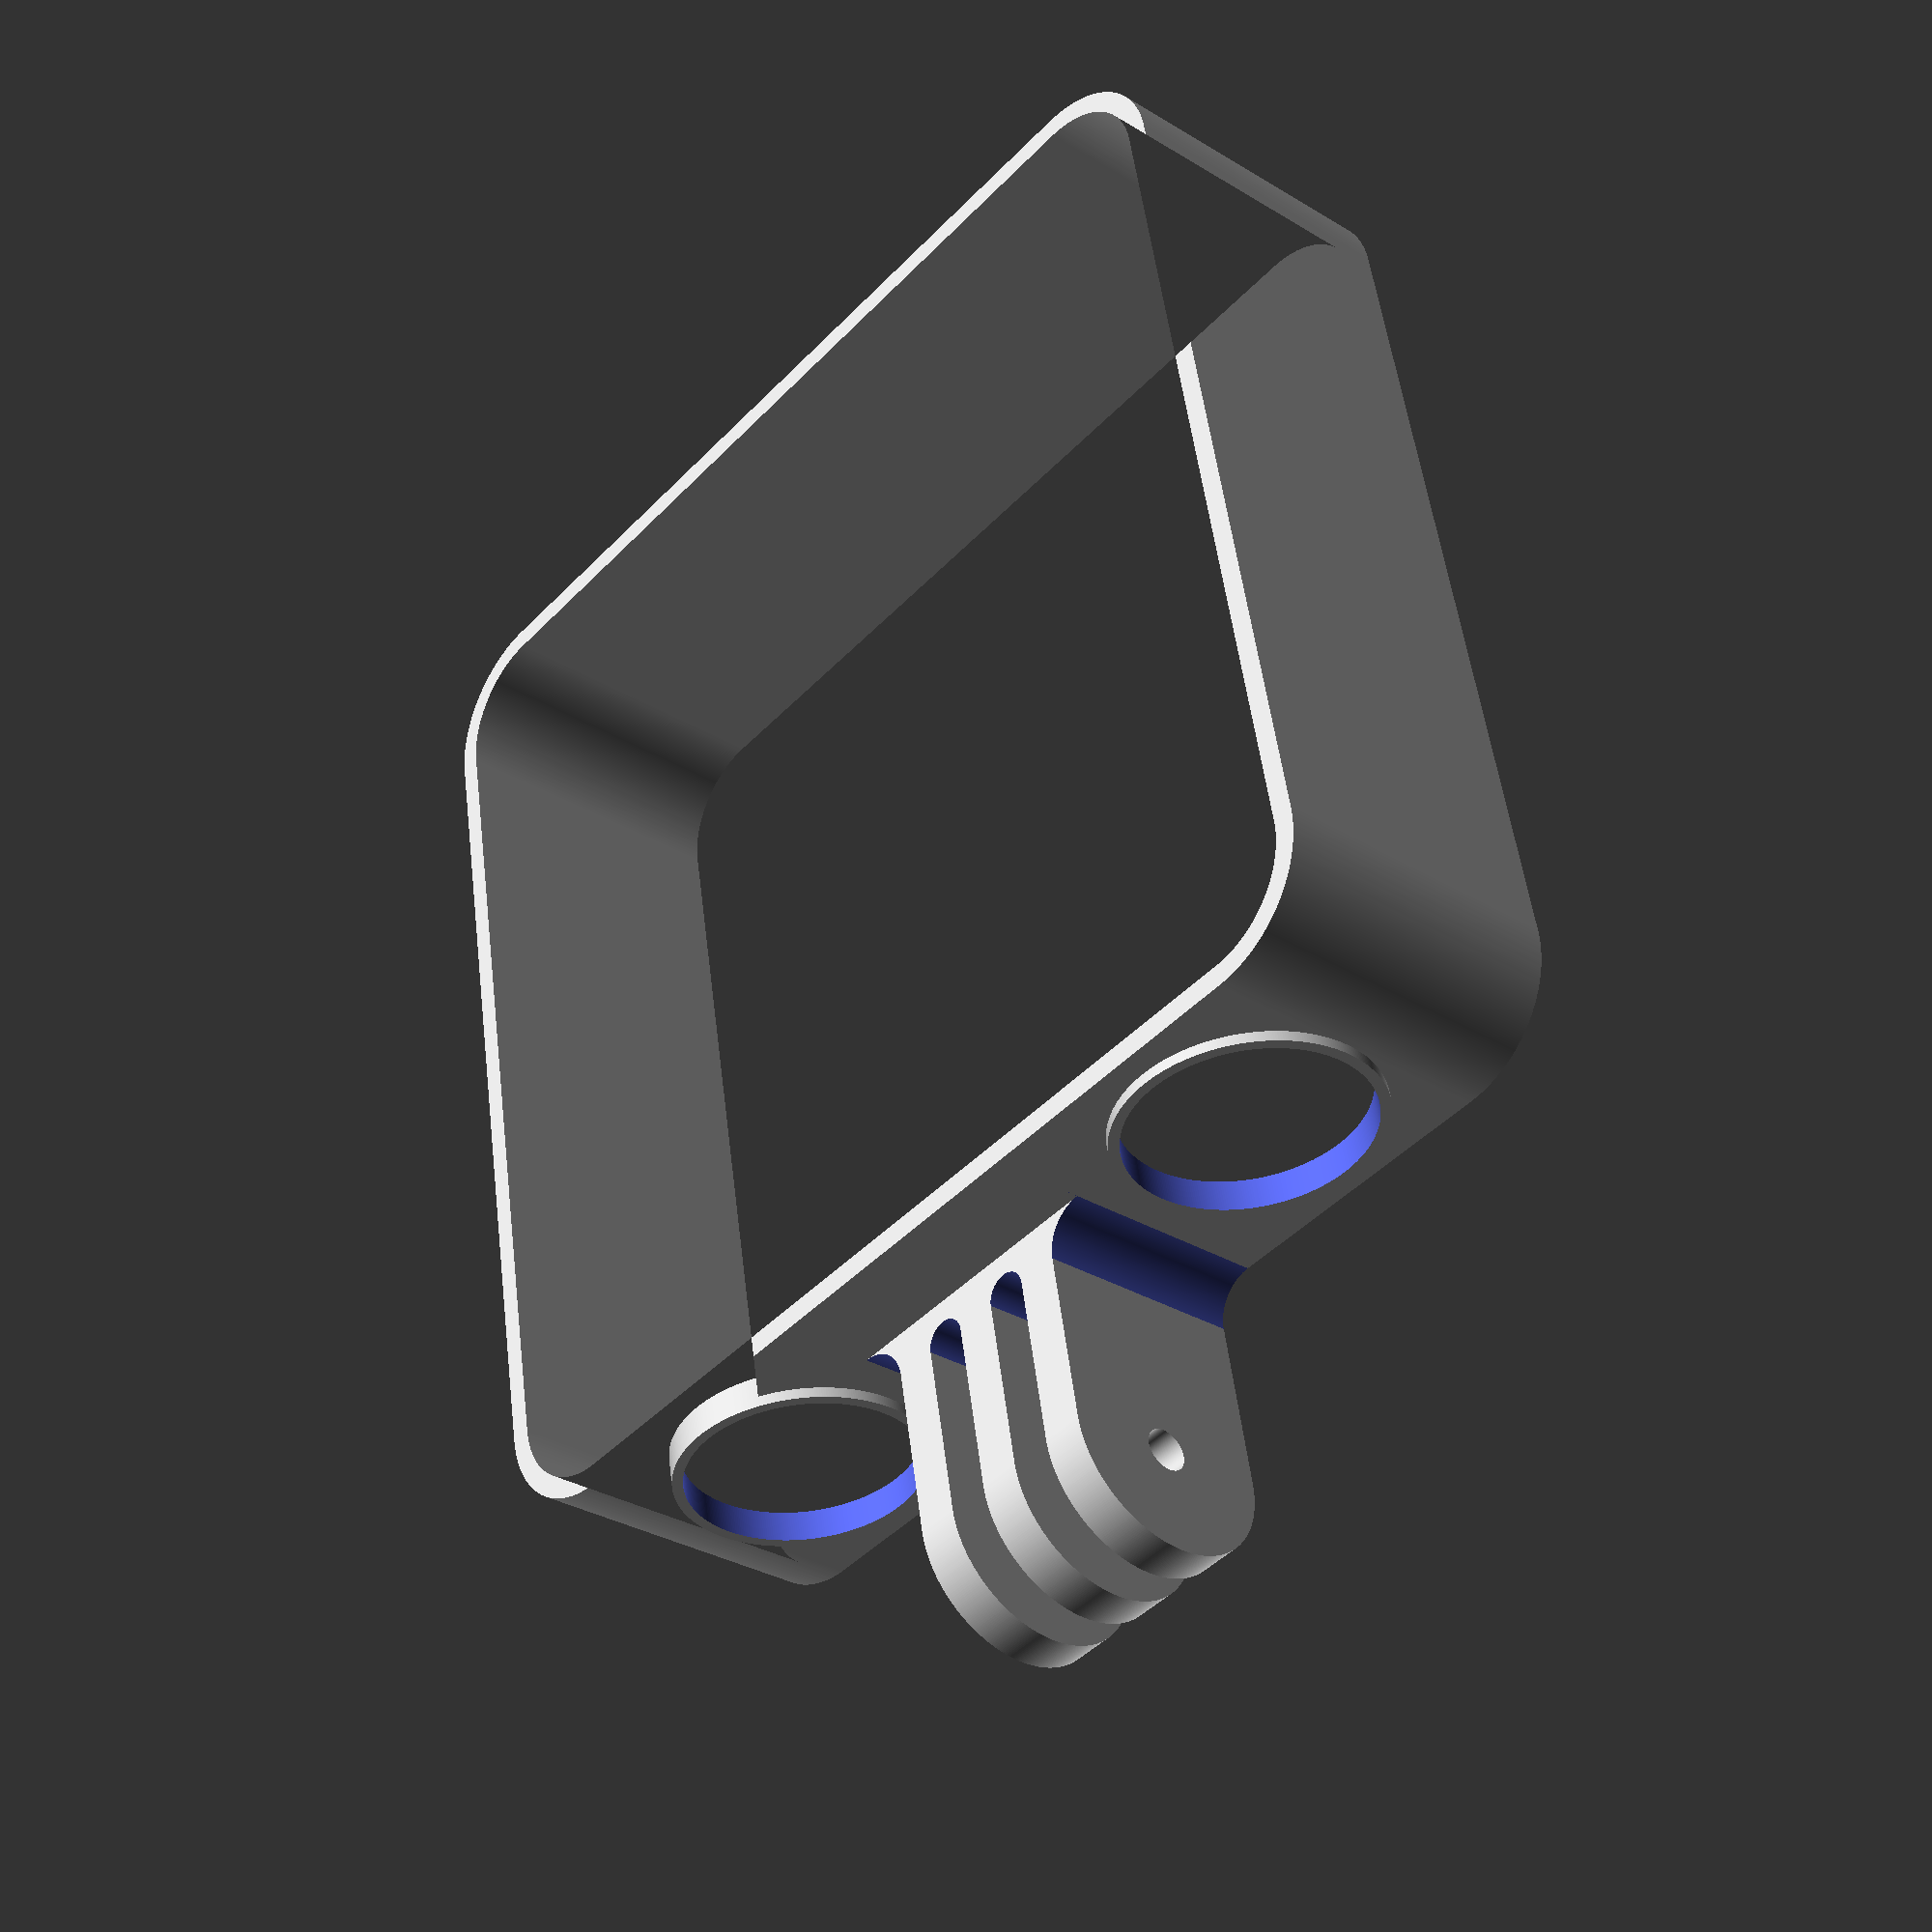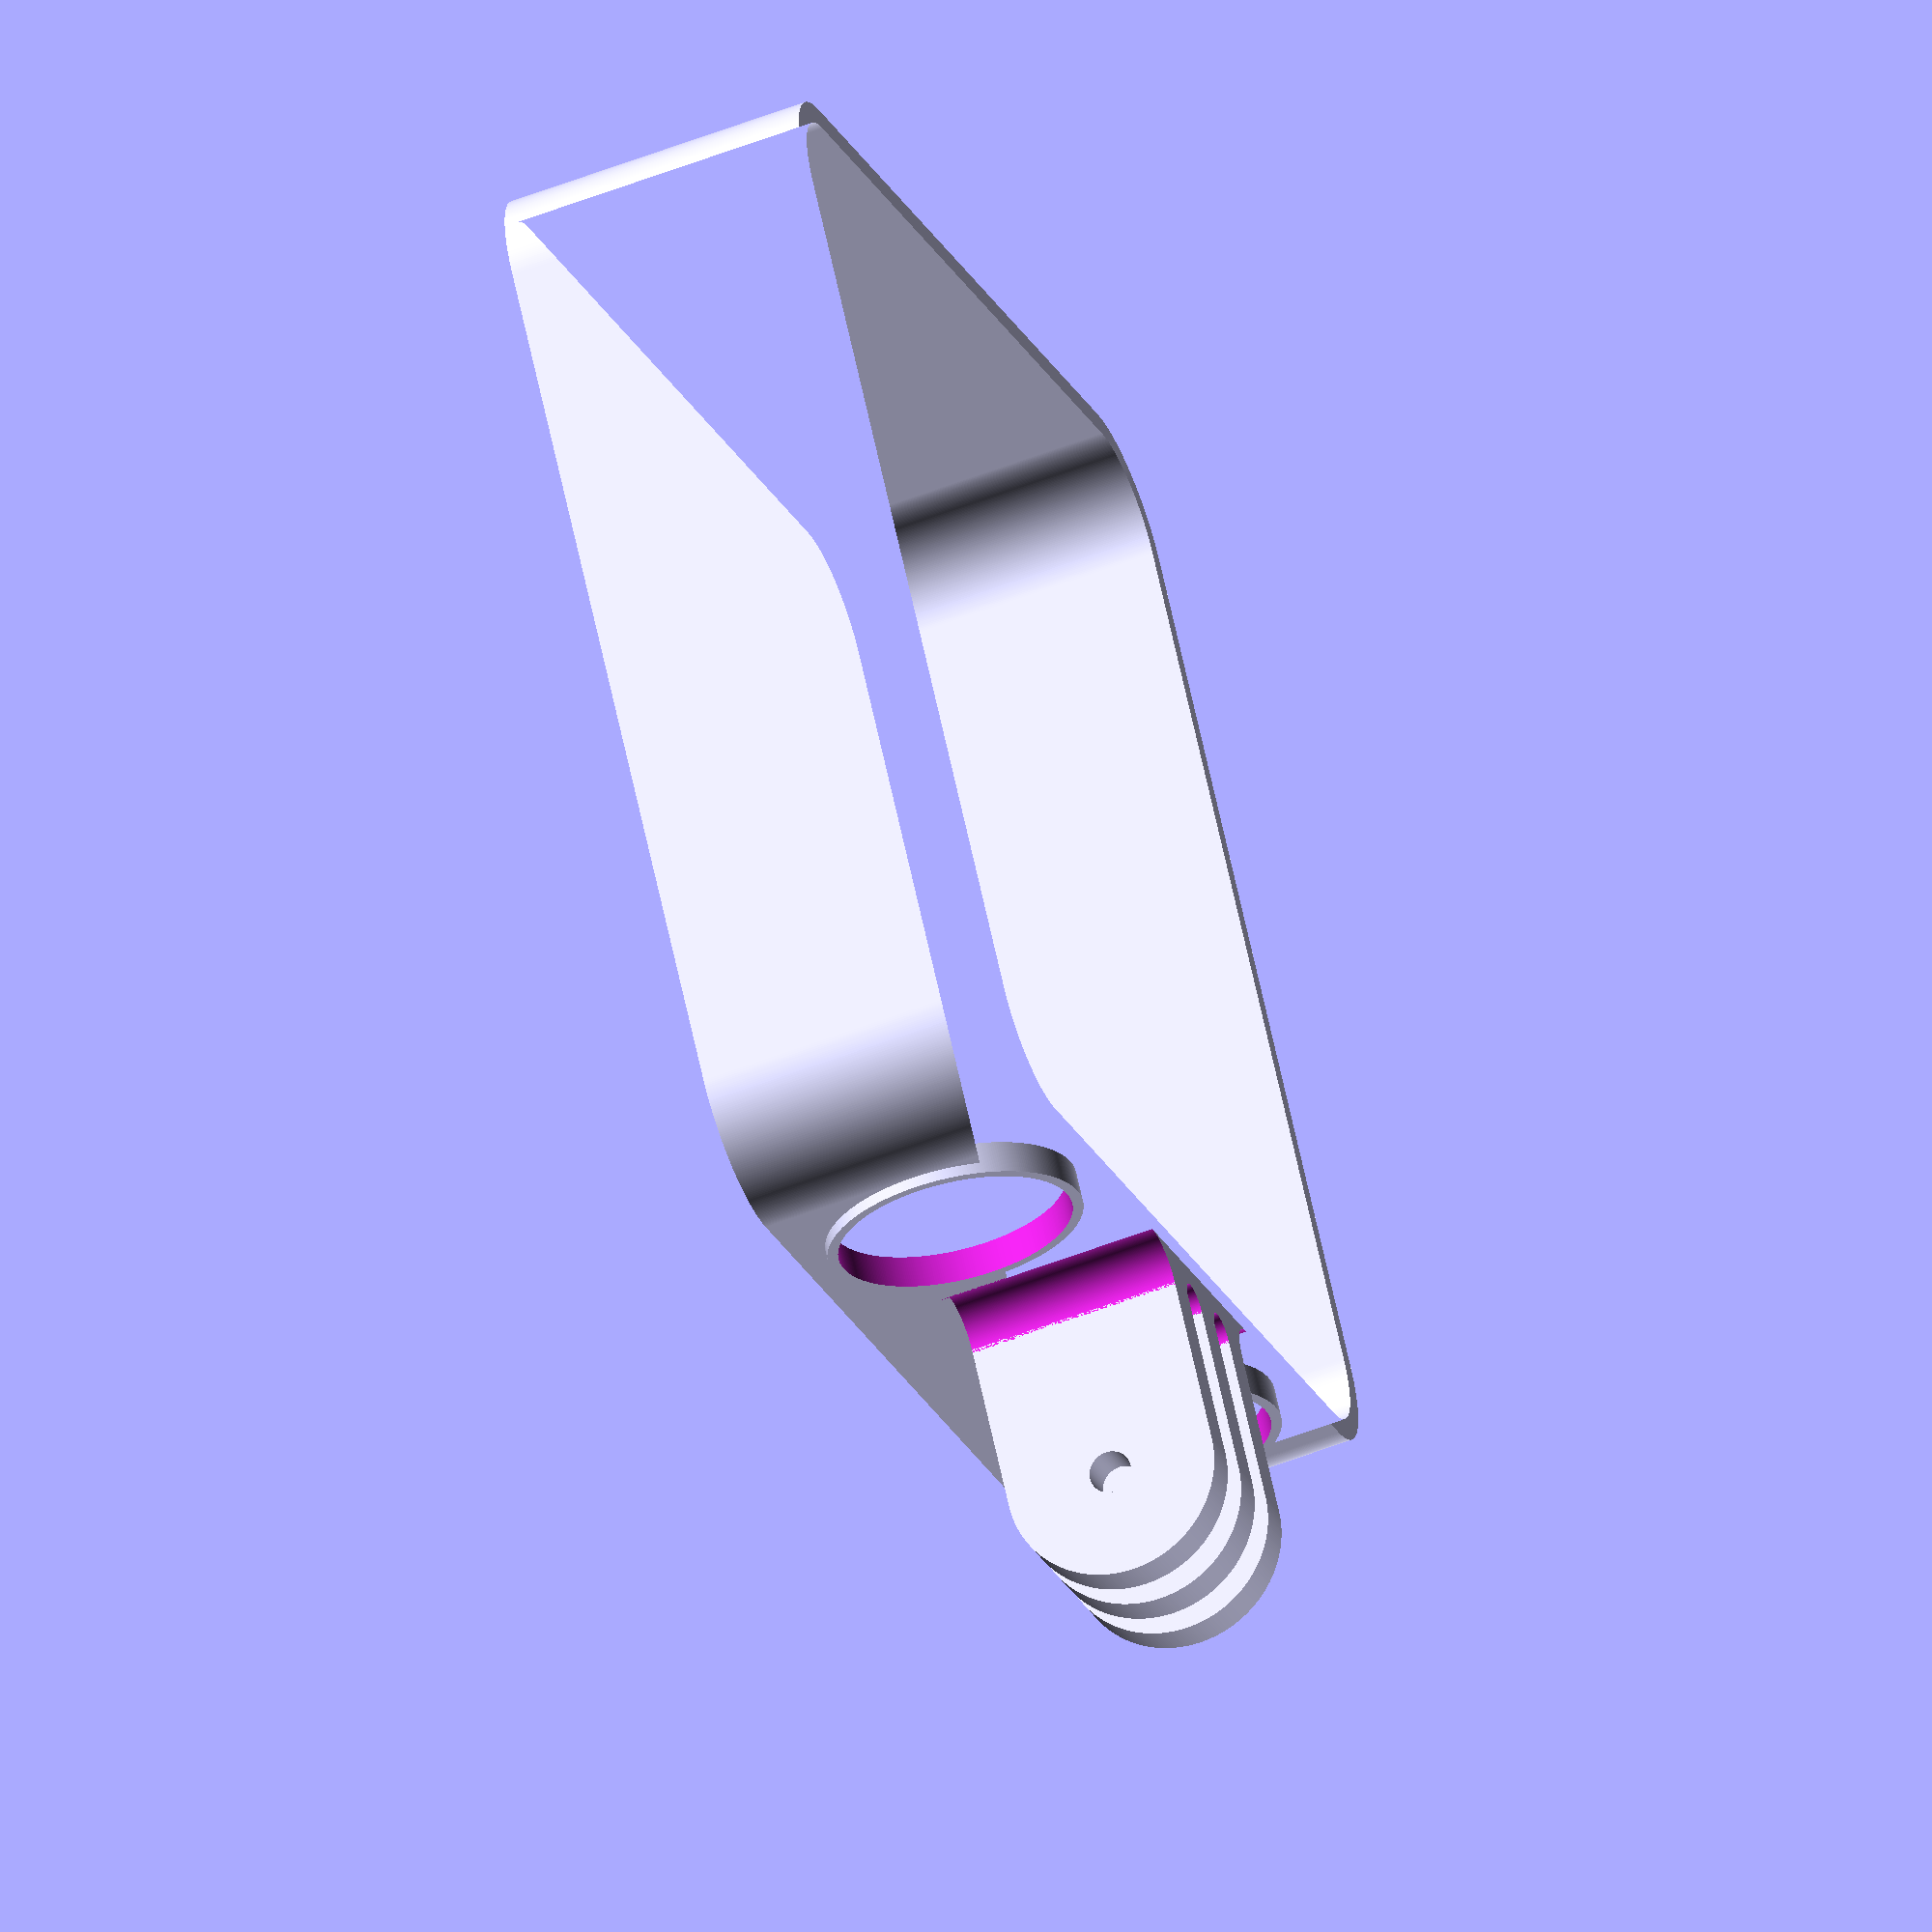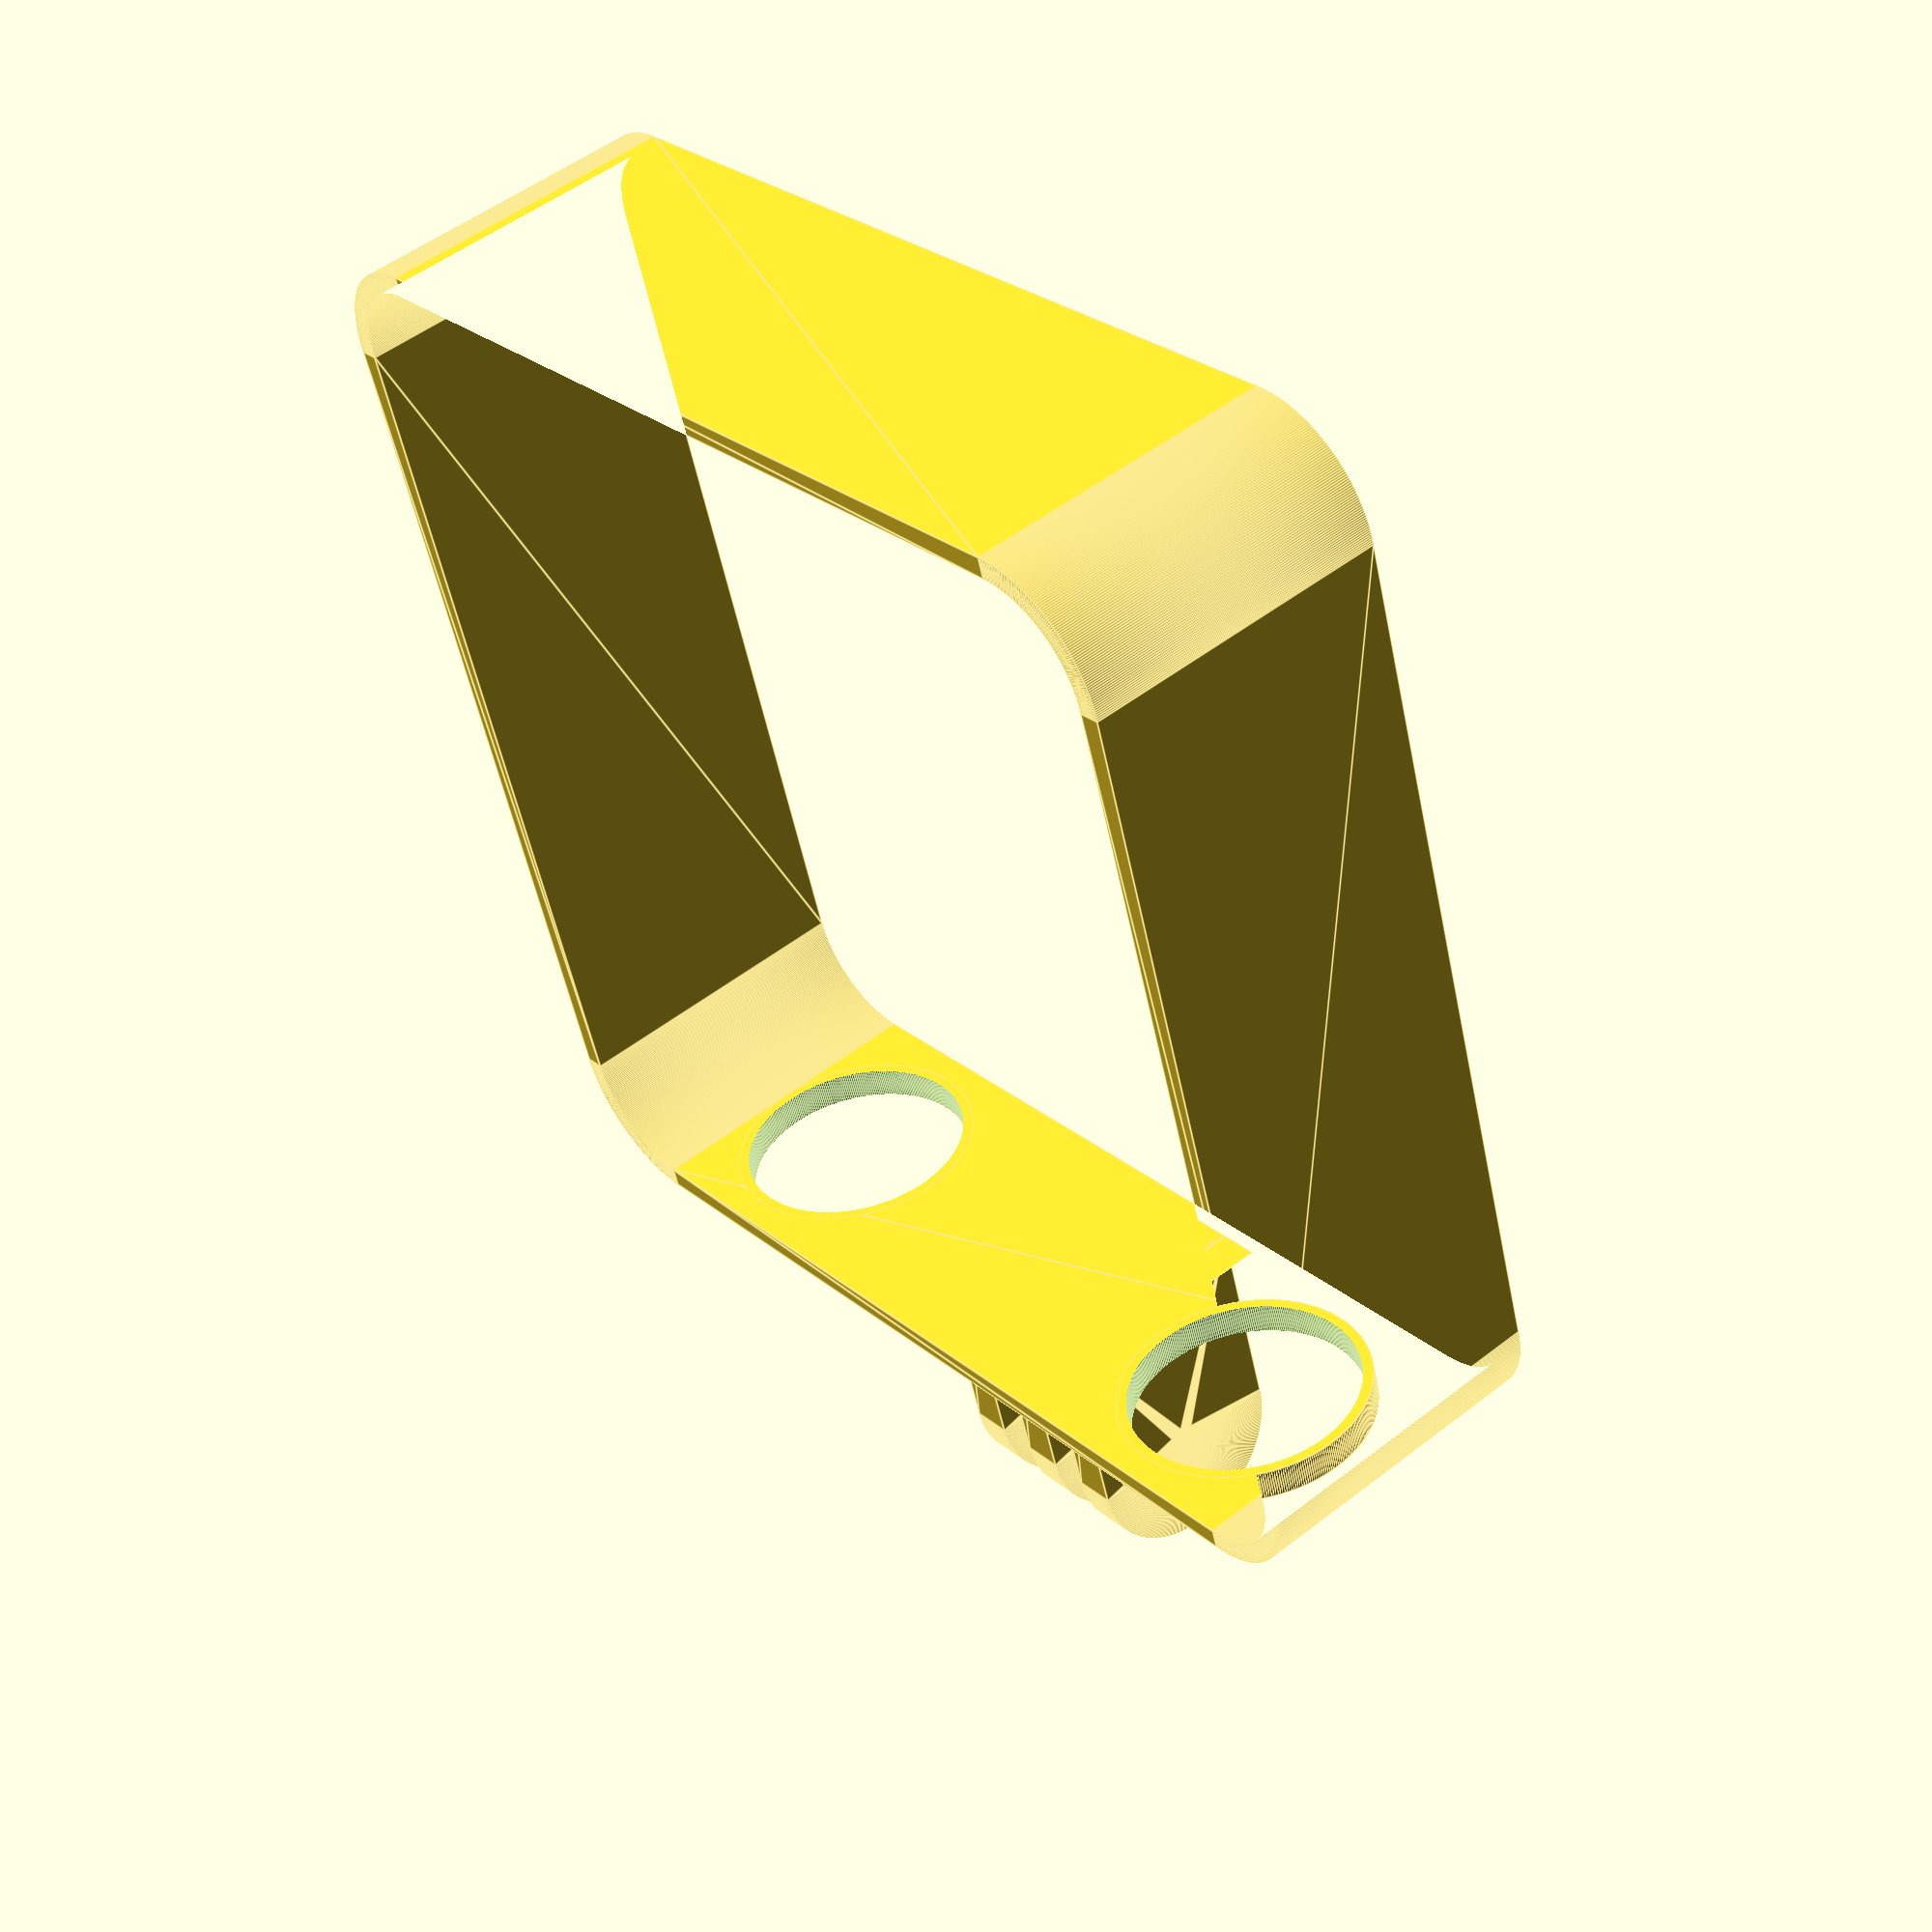
<openscad>
$fn = 360;

module rounded_square(w, r) {
    hull() {
        translate([r, r, 0]) circle(r);
        translate([w - r, r, 0]) circle(r);
        translate([r, w - r, 0]) circle(r);
        translate([w - r, w - r, 0]) circle(r);
    }
}

module frame(h, d) {
    linear_extrude(h) {
        difference() {
            rounded_square(101 + 2 * d, 9 + d);
            translate([d, d, 0]) rounded_square(101, 9);
        }
    }
}

module hinge(d) {
    linear_extrude(d) {
        difference() {
            union() {
                translate([10, 20, 0]) circle(10);
                square(20, 20);
            }
            translate([10, 20, 0]) circle(2);
        }
    }
}

module hinge2(d) {
    translate([0, 0, 0]) hinge(d);
    translate([0, 0, 2 * d]) hinge(d);
}

module hinge3(d) {
    translate([0, 0, 0]) hinge(d);
    translate([0, 0, 2 * d]) hinge(d);
    translate([0, 0, 4 * d]) hinge(d);
}

d = 2;
difference() {
    union() {
        frame(29, d);
        translate([22/2 + d + 10, 2, 29/2]) rotate([90, 0, 0]) cylinder(3, 24/2, 24/2);
        translate([101 + 2 * d - (22/2 + d + 10), 2, 29/2]) rotate([90, 0, 0]) cylinder(3, 24/2, 24/2);
    }
    translate([22/2 + d + 10, 3, 29/2]) rotate([90, 0, 0]) cylinder(5, 22/2, 22/2);
    translate([101 + 2 * d - (22/2 + d + 10), 3, 29/2]) rotate([90, 0, 0]) cylinder(5, 22/2, 22/2);
}
translate([(5 * 4/2) + (101 + 2 * d)/2, 0, 20]) rotate([180, 90, 0]) hinge3(4);
difference() {
    translate([-(5 * 4/2) + (101 + 2 * d)/2, -4, 0]) cube([5 * 4, 4, 20]);
    translate([(101 + 2 * d)/2 - 4, -4, -1]) cylinder(20 + 2, 2, 2);
    translate([(101 + 2 * d)/2 + 4, -4, -1]) cylinder(20 + 2, 2, 2);
}
difference() {
    translate([-(5 * 4/2) + (101 + 2 * d)/2 - 4, -4, 0]) cube([4, 4, 20]);
    translate([-(5 * 4/2) + (101 + 2 * d)/2 - 4, -4, -1]) cylinder(20 + 2, 4, 4);
}
difference() {
    translate([-(5 * 4/2) + (101 + 2 * d)/2 - 4 + 24, -4, 0]) cube([4, 4, 20]);
    translate([-(5 * 4/2) + (101 + 2 * d)/2 + 24, -4, -1]) cylinder(20 + 2, 4, 4);
}
</openscad>
<views>
elev=31.2 azim=349.5 roll=48.9 proj=p view=solid
elev=57.1 azim=34.4 roll=111.9 proj=o view=wireframe
elev=129.6 azim=161.8 roll=130.6 proj=p view=edges
</views>
